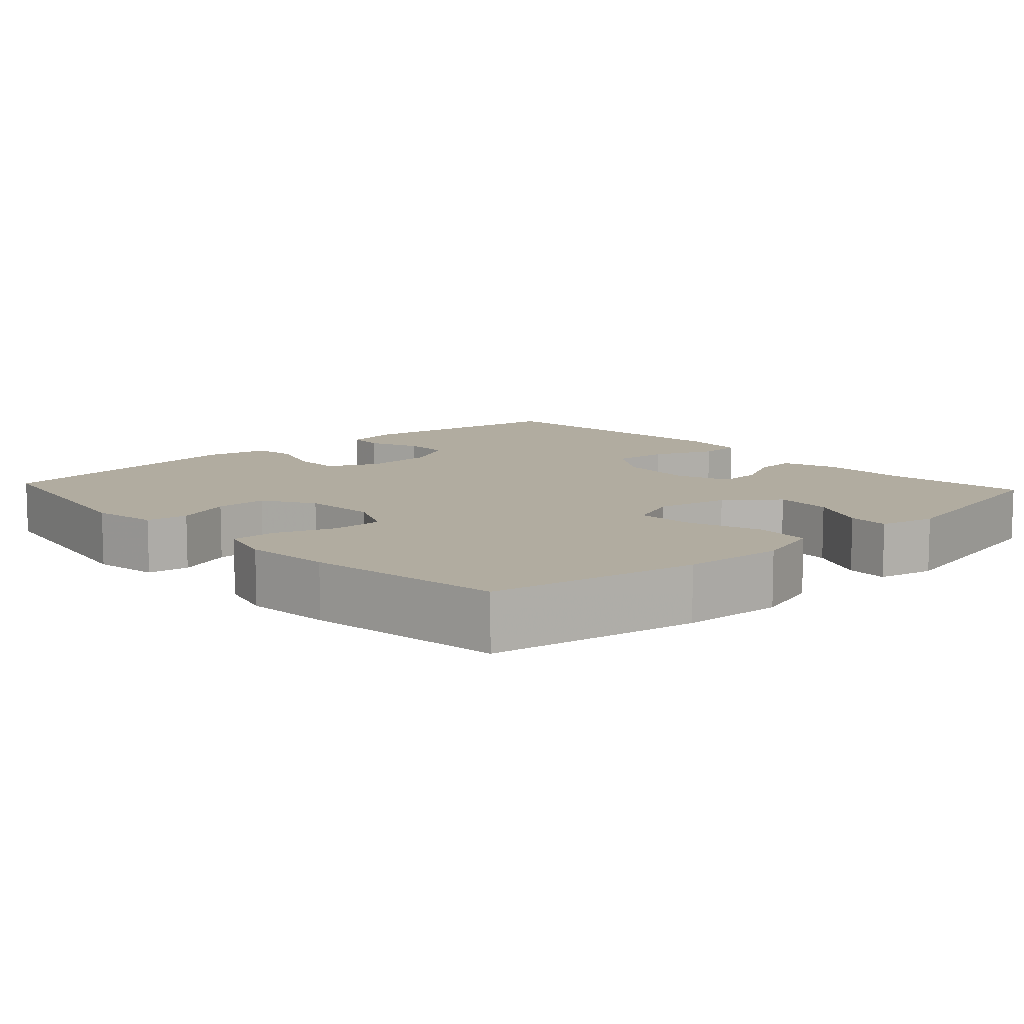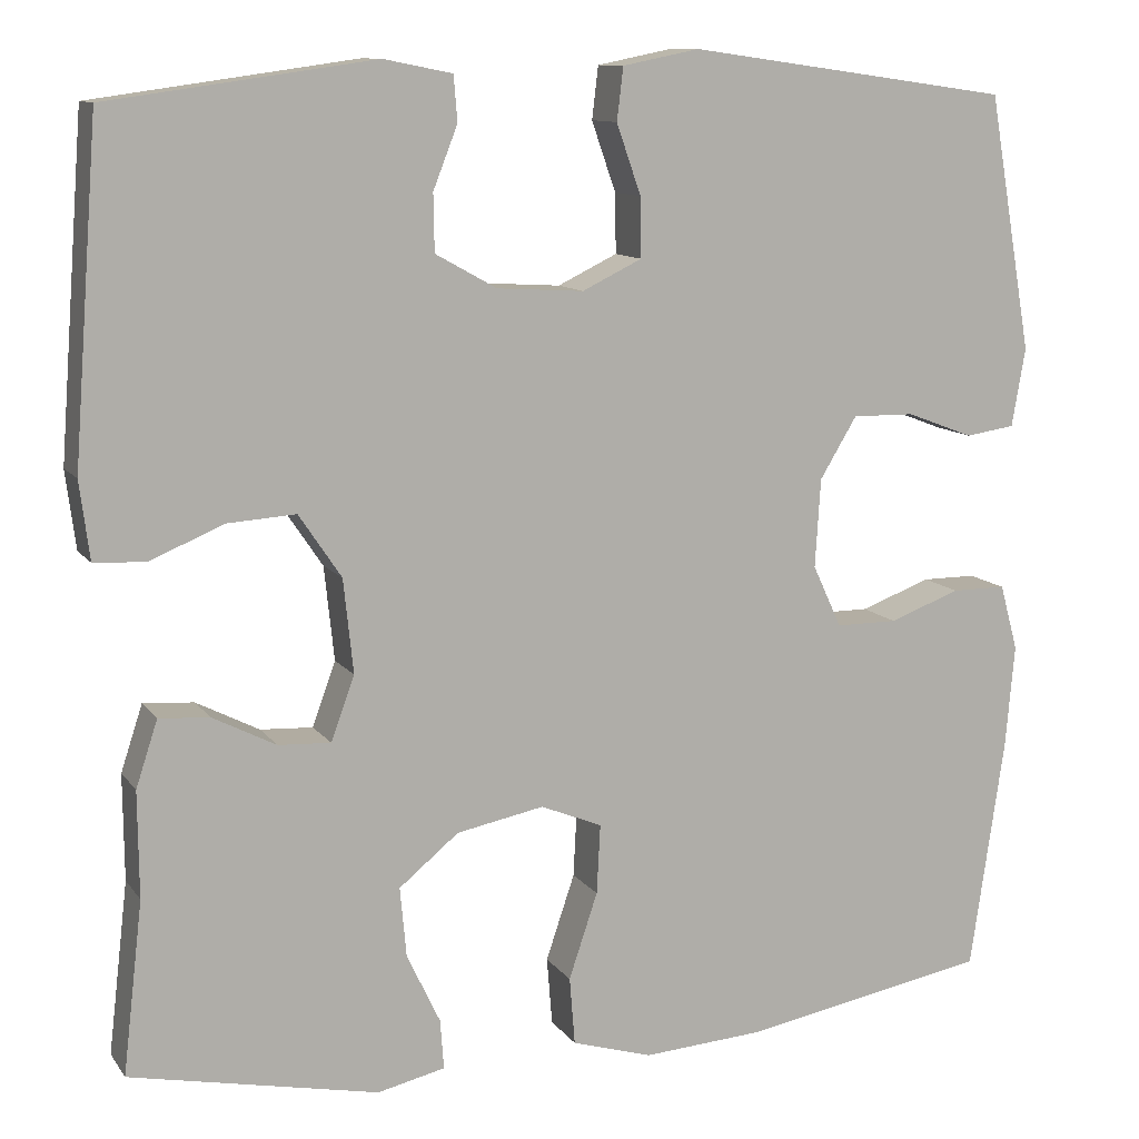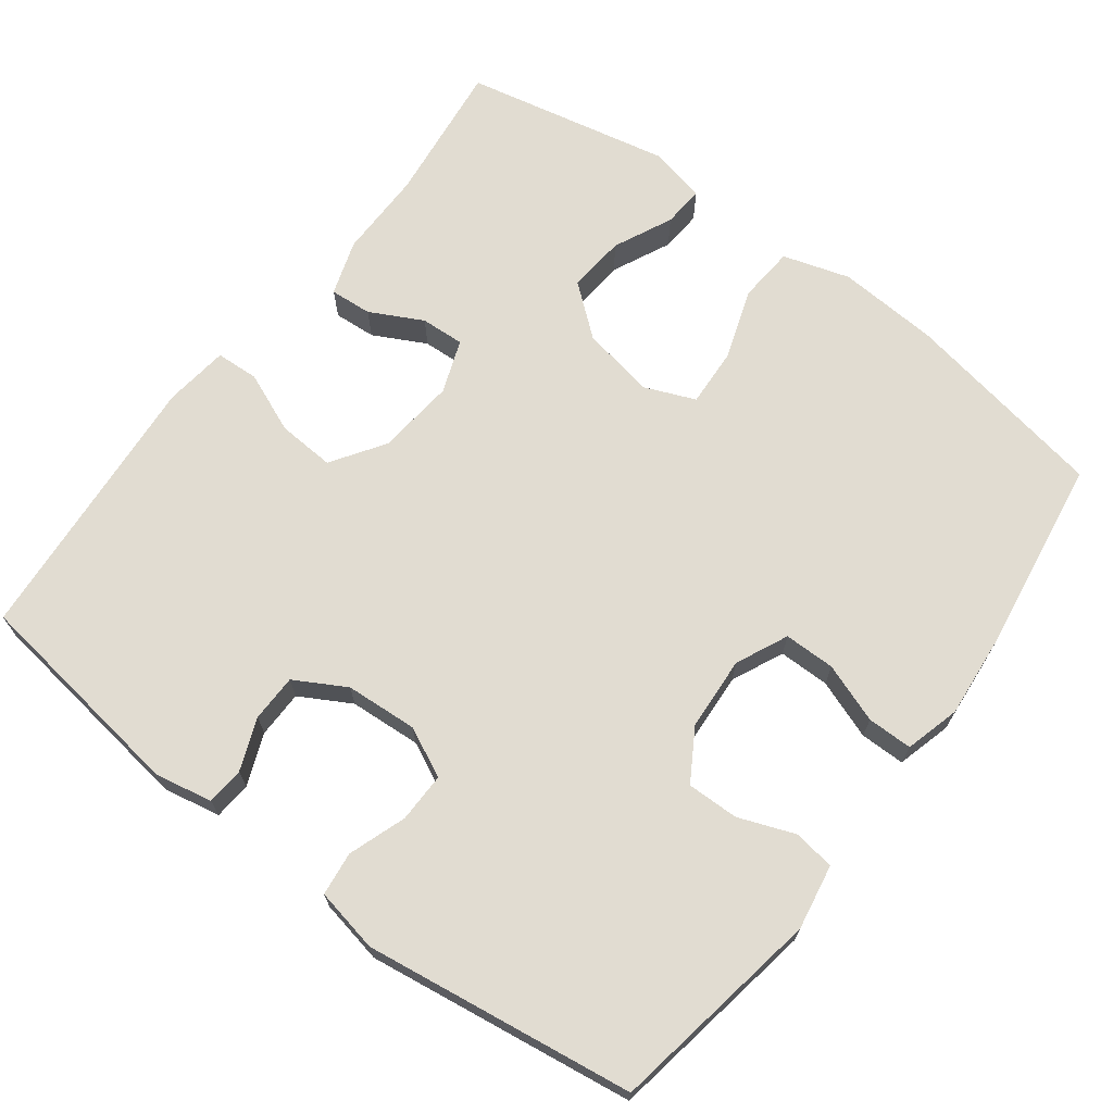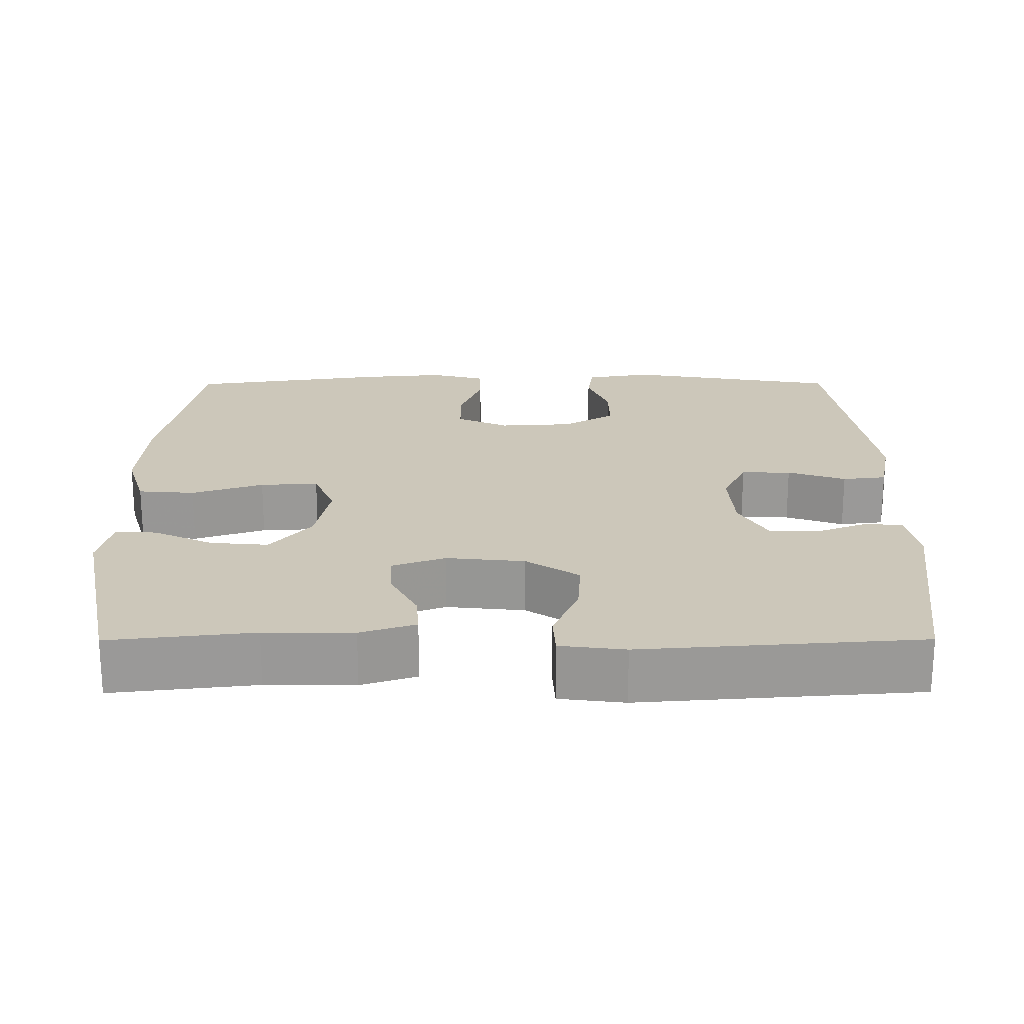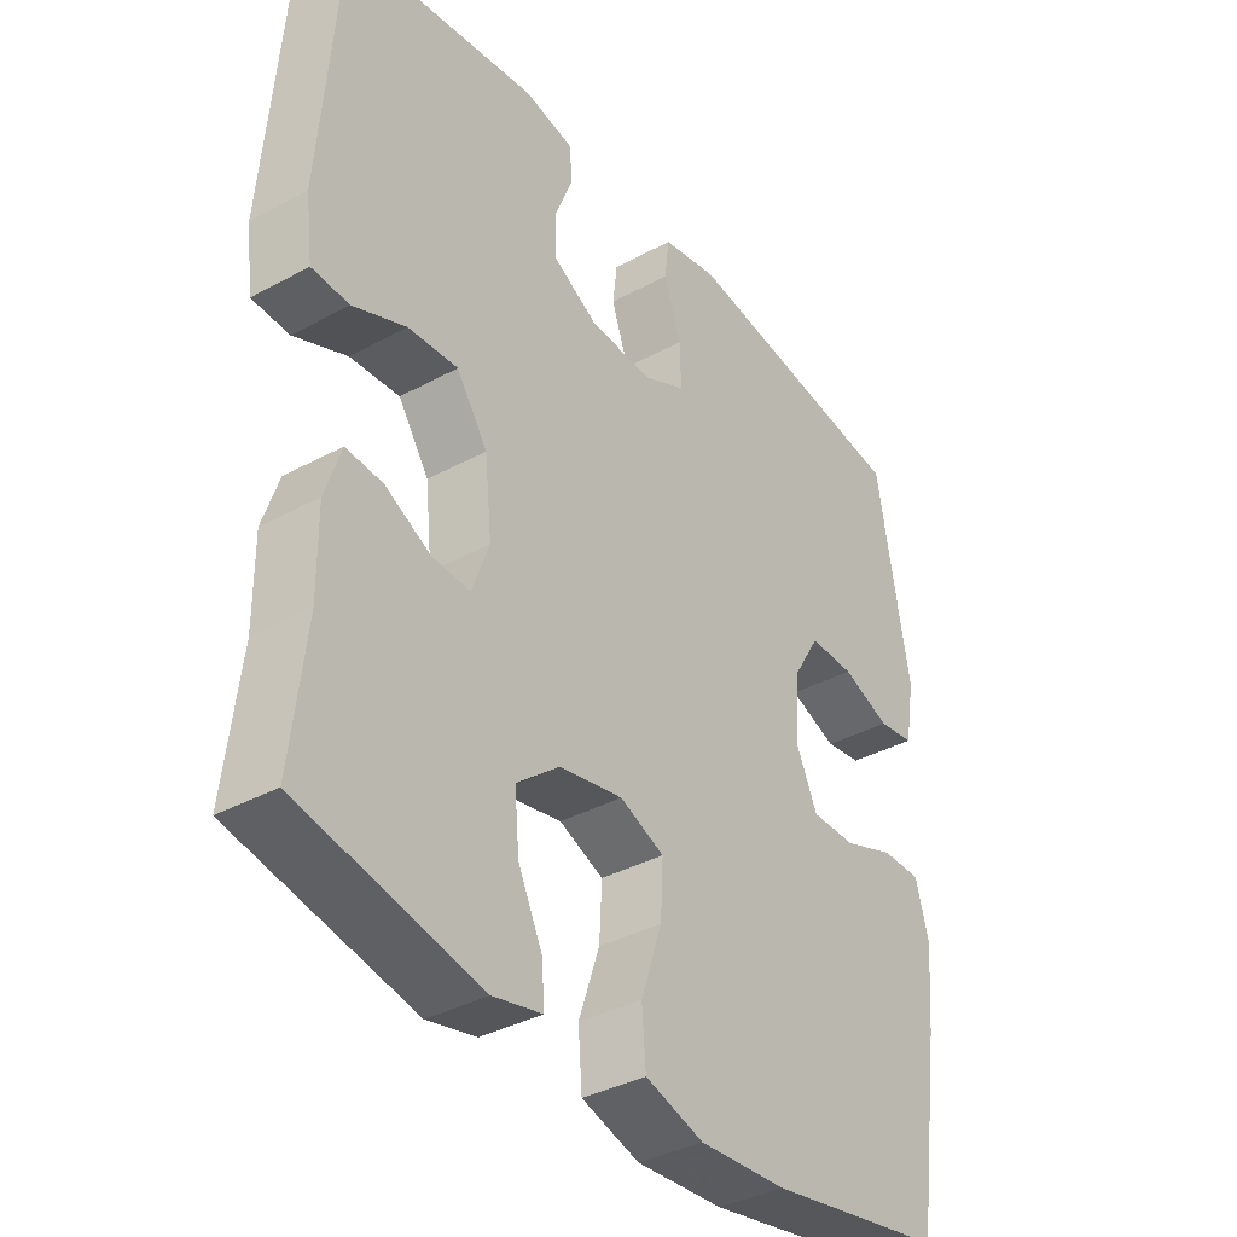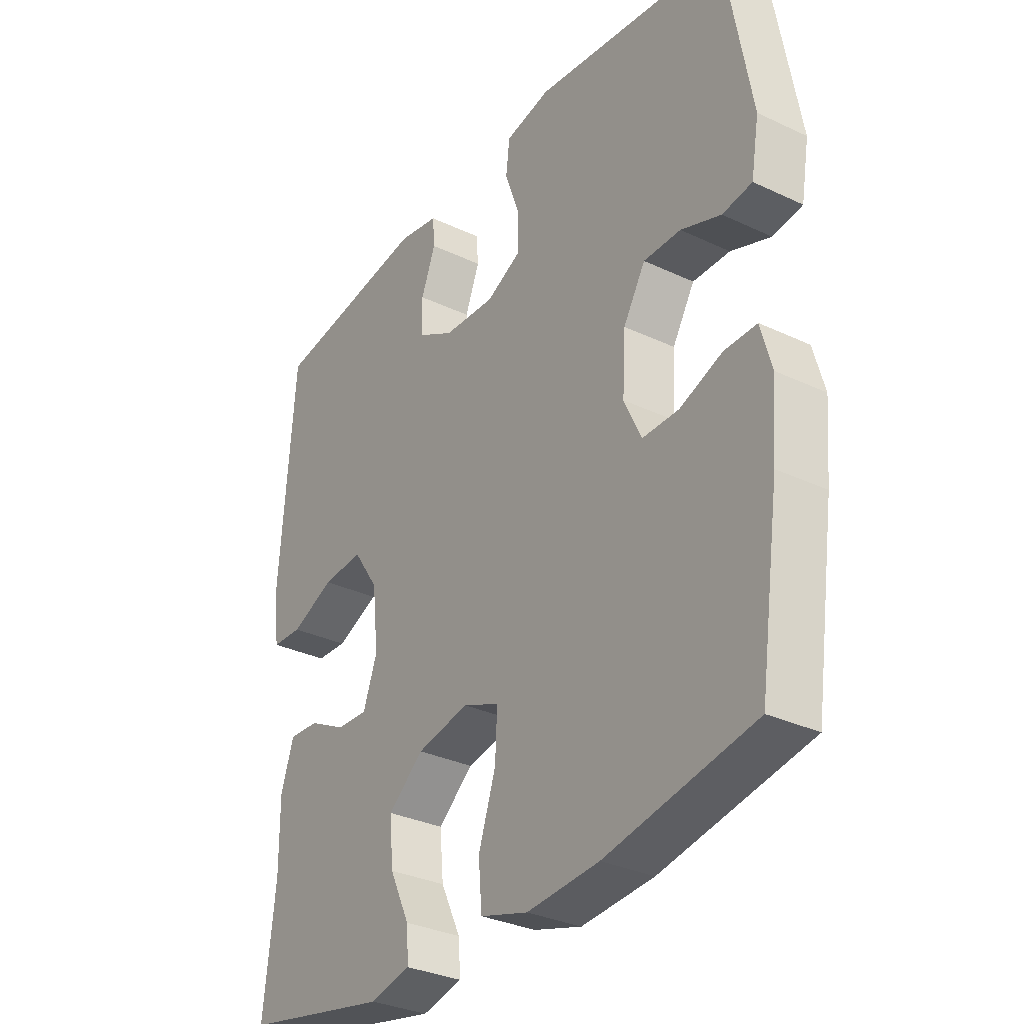
<metadata>
{"format":"obj","ext":"obj","renderer":"f3d","projection":"perspective","resolution":1024,"background":"white","views":[{"elev":10.1,"azim":137.3,"up":"+Y"},{"elev":11.0,"azim":-21.4,"up":"+Z"},{"elev":69.0,"azim":36.9,"up":"+Y"},{"elev":21.3,"azim":-90.2,"up":"+Y"},{"elev":-37.0,"azim":-55.0,"up":"+Z"},{"elev":-32.1,"azim":56.5,"up":"+Z"}]}
</metadata>
<code>
v 0.5 0.07 0.5
v 0.549 0.07 0.217
v 0.534 0.07 0.13
v 0.479 0.07 0.122
v 0.405 0.07 0.15
v 0.336 0.07 0.151
v 0.295 0.07 0.083
v 0.289 0.07 -0.015
v 0.321 0.07 -0.084
v 0.389 0.07 -0.084
v 0.468 0.07 -0.055
v 0.528 0.07 -0.055
v 0.548 0.07 -0.128
v 0.538 0.07 -0.242
v 0.5 0.07 -0.5
v 0.226 0.07 -0.55
v 0.092 0.07 -0.559
v 0.003 0.07 -0.532
v -0.003 0.07 -0.457
v 0.029 0.07 -0.362
v 0.033 0.07 -0.285
v -0.035 0.07 -0.257
v -0.132 0.07 -0.276
v -0.198 0.07 -0.33
v -0.191 0.07 -0.407
v -0.154 0.07 -0.485
v -0.15 0.07 -0.54
v -0.225 0.07 -0.557
v -0.5 0.07 -0.5
v -0.478 0.07 -0.31
v -0.479 0.07 -0.193
v -0.455 0.07 -0.12
v -0.399 0.07 -0.124
v -0.329 0.07 -0.16
v -0.271 0.07 -0.163
v -0.245 0.07 -0.092
v -0.256 0.07 0.012
v -0.303 0.07 0.082
v -0.379 0.07 0.077
v -0.46 0.07 0.043
v -0.517 0.07 0.046
v -0.528 0.07 0.132
v -0.5 0.07 0.5
v -0.206 0.07 0.541
v -0.13 0.07 0.526
v -0.126 0.07 0.476
v -0.153 0.07 0.407
v -0.152 0.07 0.344
v -0.084 0.07 0.306
v 0.012 0.07 0.3
v 0.078 0.07 0.332
v 0.077 0.07 0.398
v 0.05 0.07 0.475
v 0.057 0.07 0.533
v 0.142 0.07 0.55
v 0.5 0 0.5
v 0.549 0 0.217
v 0.534 0 0.13
v 0.479 0 0.122
v 0.405 0 0.15
v 0.336 0 0.151
v 0.295 0 0.083
v 0.289 0 -0.015
v 0.321 0 -0.084
v 0.389 0 -0.084
v 0.468 0 -0.055
v 0.528 0 -0.055
v 0.548 0 -0.128
v 0.538 0 -0.242
v 0.5 0 -0.5
v 0.226 0 -0.55
v 0.092 0 -0.559
v 0.003 0 -0.532
v -0.003 0 -0.457
v 0.029 0 -0.362
v 0.033 0 -0.285
v -0.035 0 -0.257
v -0.132 0 -0.276
v -0.198 0 -0.33
v -0.191 0 -0.407
v -0.154 0 -0.485
v -0.15 0 -0.54
v -0.225 0 -0.557
v -0.5 0 -0.5
v -0.478 0 -0.31
v -0.479 0 -0.193
v -0.455 0 -0.12
v -0.399 0 -0.124
v -0.329 0 -0.16
v -0.271 0 -0.163
v -0.245 0 -0.092
v -0.256 0 0.012
v -0.303 0 0.082
v -0.379 0 0.077
v -0.46 0 0.043
v -0.517 0 0.046
v -0.528 0 0.132
v -0.5 0 0.5
v -0.206 0 0.541
v -0.13 0 0.526
v -0.126 0 0.476
v -0.153 0 0.407
v -0.152 0 0.344
v -0.084 0 0.306
v 0.012 0 0.3
v 0.078 0 0.332
v 0.077 0 0.398
v 0.05 0 0.475
v 0.057 0 0.533
v 0.142 0 0.55
f 52 53 54 55
f 51 52 55 1
f 50 51 1 2
f 49 50 2 3
f 44 45 46 47
f 44 47 48
f 43 44 48
f 42 43 48 49
f 39 40 41 42
f 38 39 42 49
f 31 32 33 34
f 30 31 34 35
f 29 30 35
f 28 29 35
f 25 26 27 28
f 24 25 28 35
f 23 24 35 36
f 17 18 19 20
f 17 20 21
f 16 17 21
f 15 16 21
f 14 15 21
f 13 14 21 22
f 10 11 12 13
f 9 10 13 22
f 3 4 5
f 49 3 5
f 49 5 6
f 37 38 49 6
f 36 37 6 7
f 23 36 7 8
f 8 9 22 23
f 110 109 108 107
f 56 110 107 106
f 57 56 106 105
f 58 57 105 104
f 102 101 100 99
f 103 102 99
f 103 99 98
f 104 103 98 97
f 97 96 95 94
f 104 97 94 93
f 89 88 87 86
f 90 89 86 85
f 90 85 84
f 90 84 83
f 83 82 81 80
f 90 83 80 79
f 91 90 79 78
f 75 74 73 72
f 76 75 72
f 76 72 71
f 76 71 70
f 76 70 69
f 77 76 69 68
f 68 67 66 65
f 77 68 65 64
f 60 59 58
f 60 58 104
f 61 60 104
f 61 104 93 92
f 62 61 92 91
f 63 62 91 78
f 78 77 64 63
f 1 56 57 2
f 2 57 58 3
f 3 58 59 4
f 4 59 60 5
f 5 60 61 6
f 6 61 62 7
f 7 62 63 8
f 8 63 64 9
f 9 64 65 10
f 10 65 66 11
f 11 66 67 12
f 12 67 68 13
f 13 68 69 14
f 14 69 70 15
f 15 70 71 16
f 16 71 72 17
f 17 72 73 18
f 18 73 74 19
f 19 74 75 20
f 20 75 76 21
f 21 76 77 22
f 22 77 78 23
f 23 78 79 24
f 24 79 80 25
f 25 80 81 26
f 26 81 82 27
f 27 82 83 28
f 28 83 84 29
f 29 84 85 30
f 30 85 86 31
f 31 86 87 32
f 32 87 88 33
f 33 88 89 34
f 34 89 90 35
f 35 90 91 36
f 36 91 92 37
f 37 92 93 38
f 38 93 94 39
f 39 94 95 40
f 40 95 96 41
f 41 96 97 42
f 42 97 98 43
f 43 98 99 44
f 44 99 100 45
f 45 100 101 46
f 46 101 102 47
f 47 102 103 48
f 48 103 104 49
f 49 104 105 50
f 50 105 106 51
f 51 106 107 52
f 52 107 108 53
f 53 108 109 54
f 54 109 110 55
f 55 110 56 1

</code>
